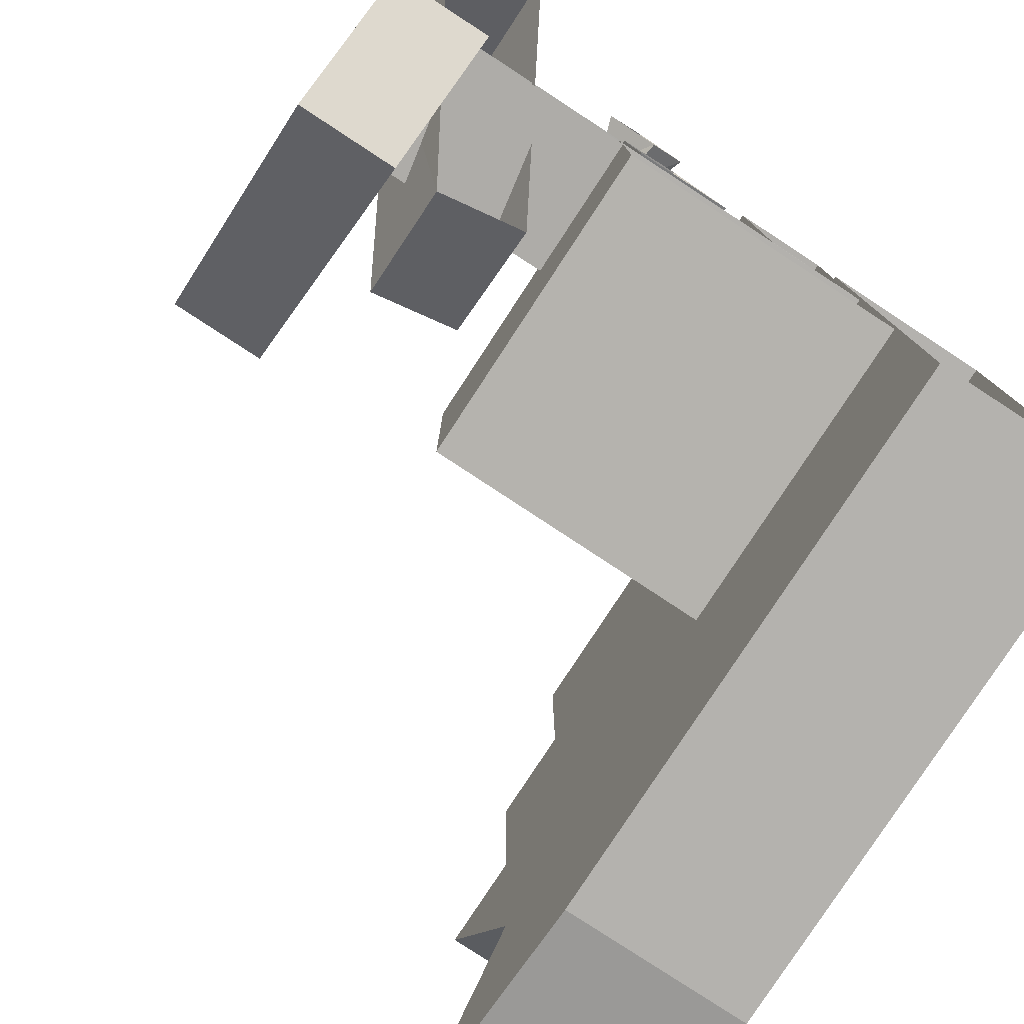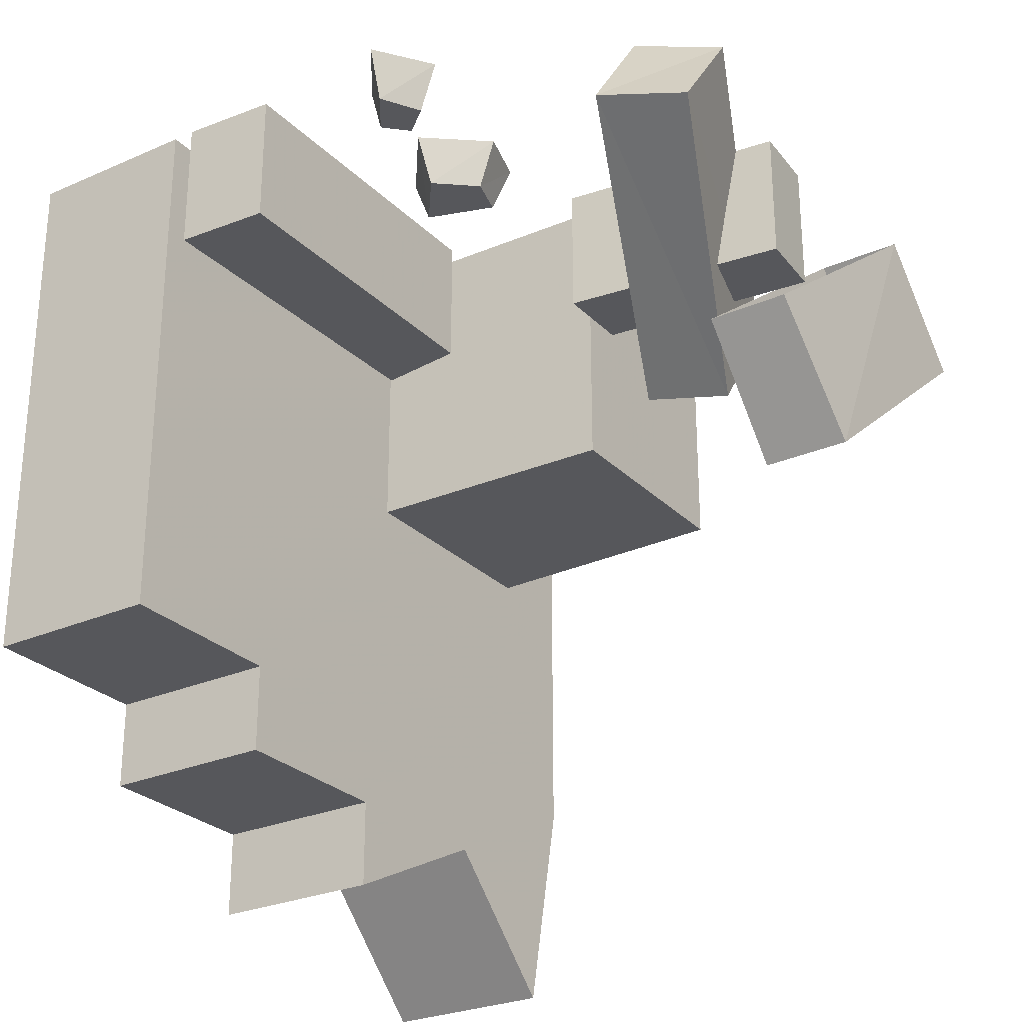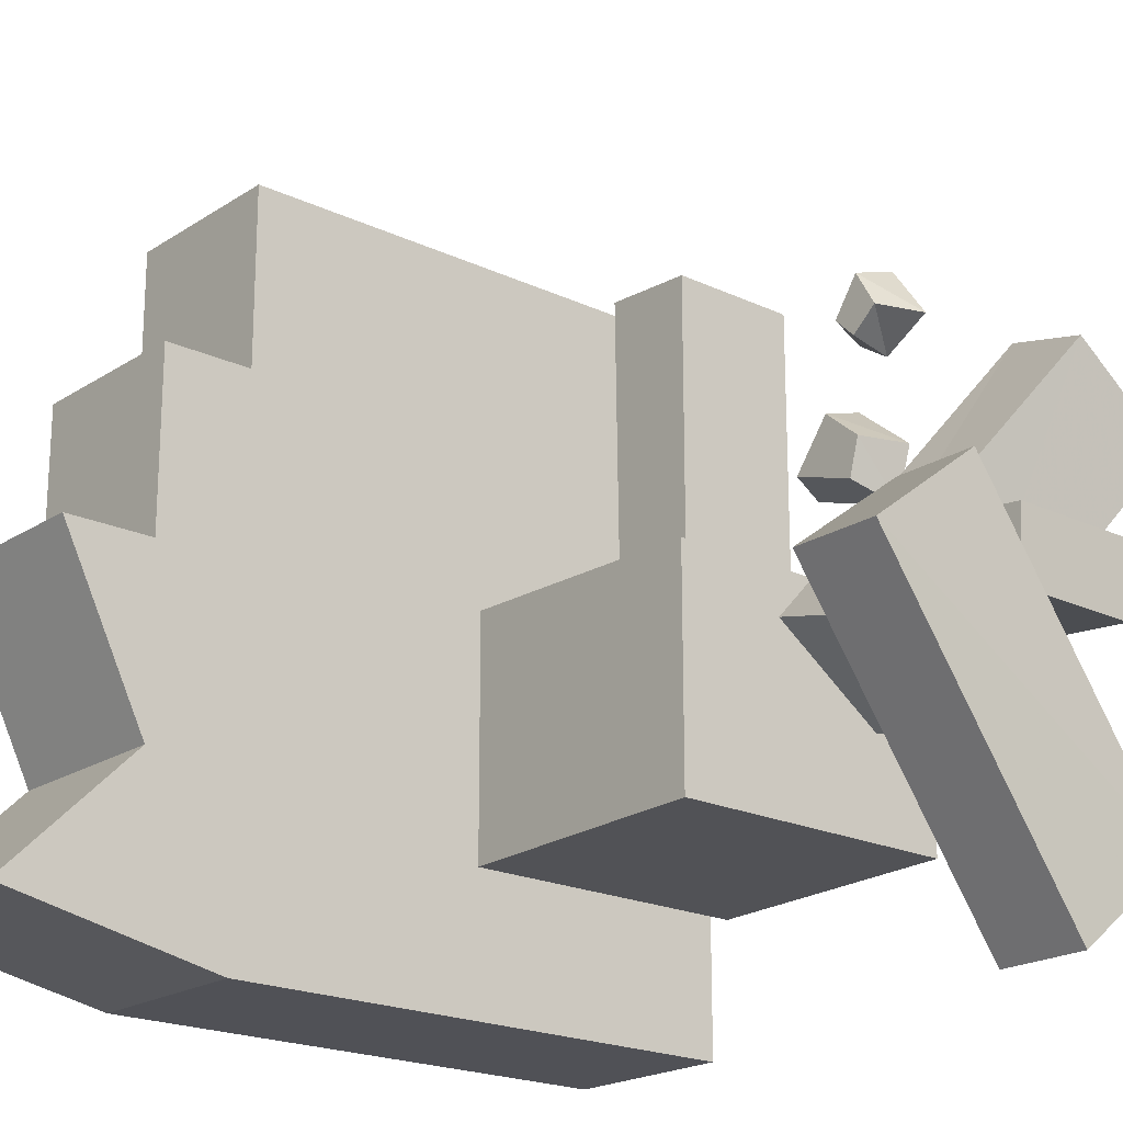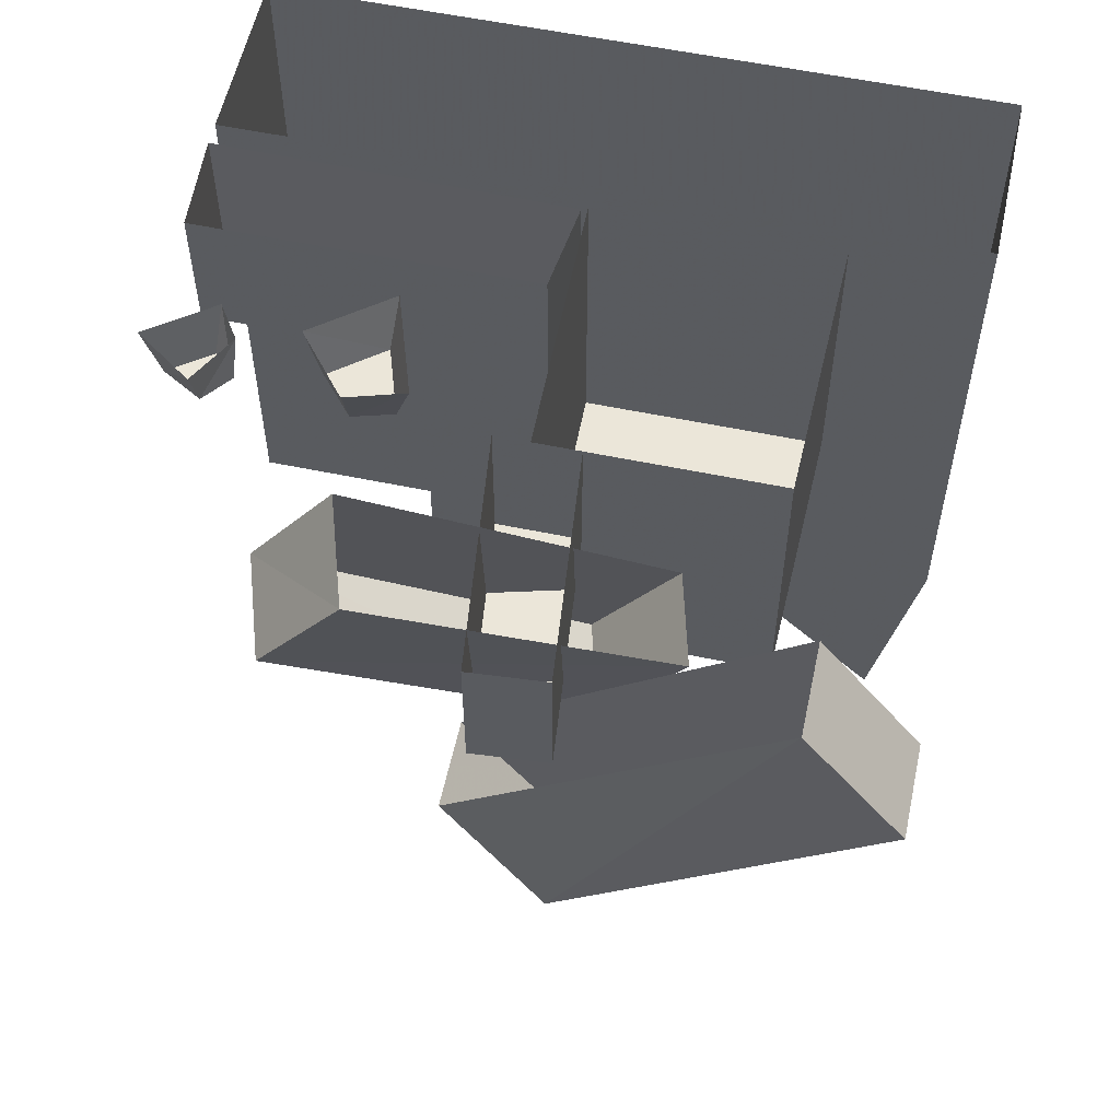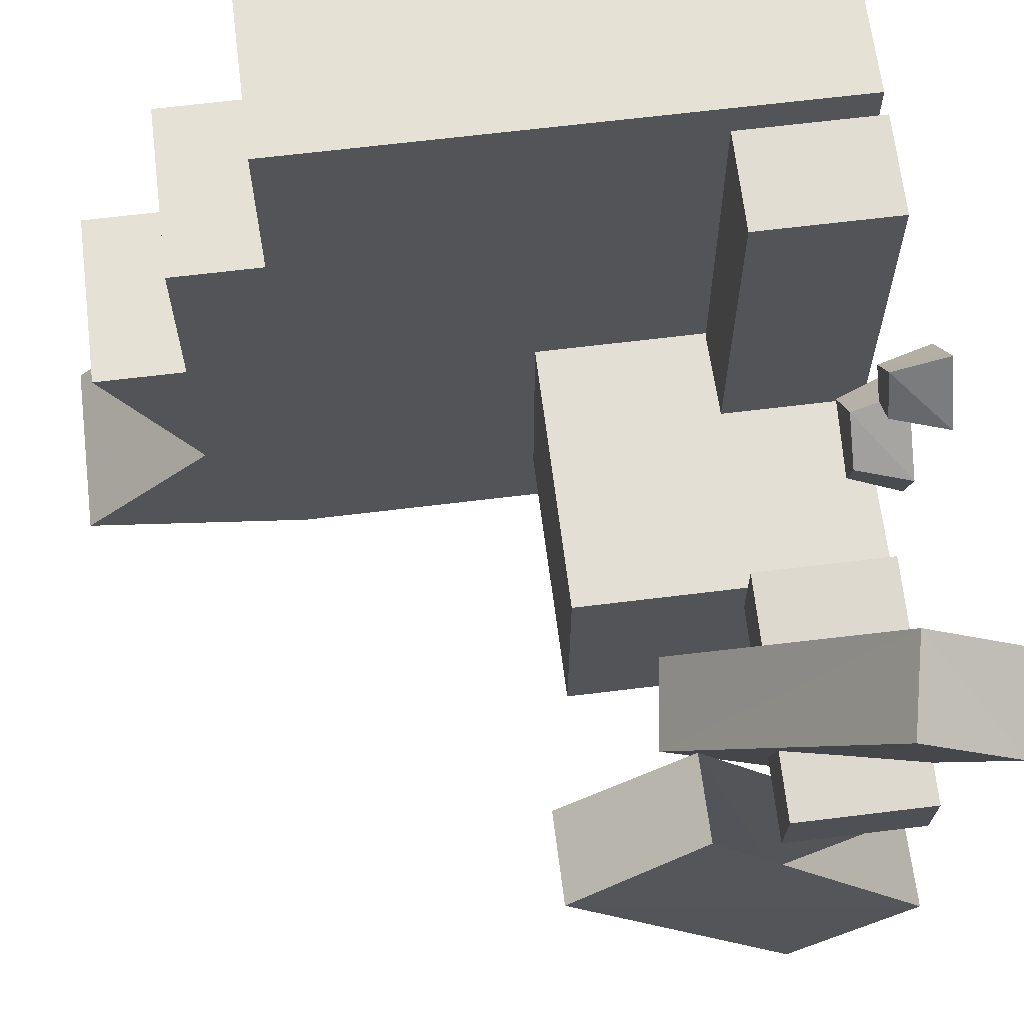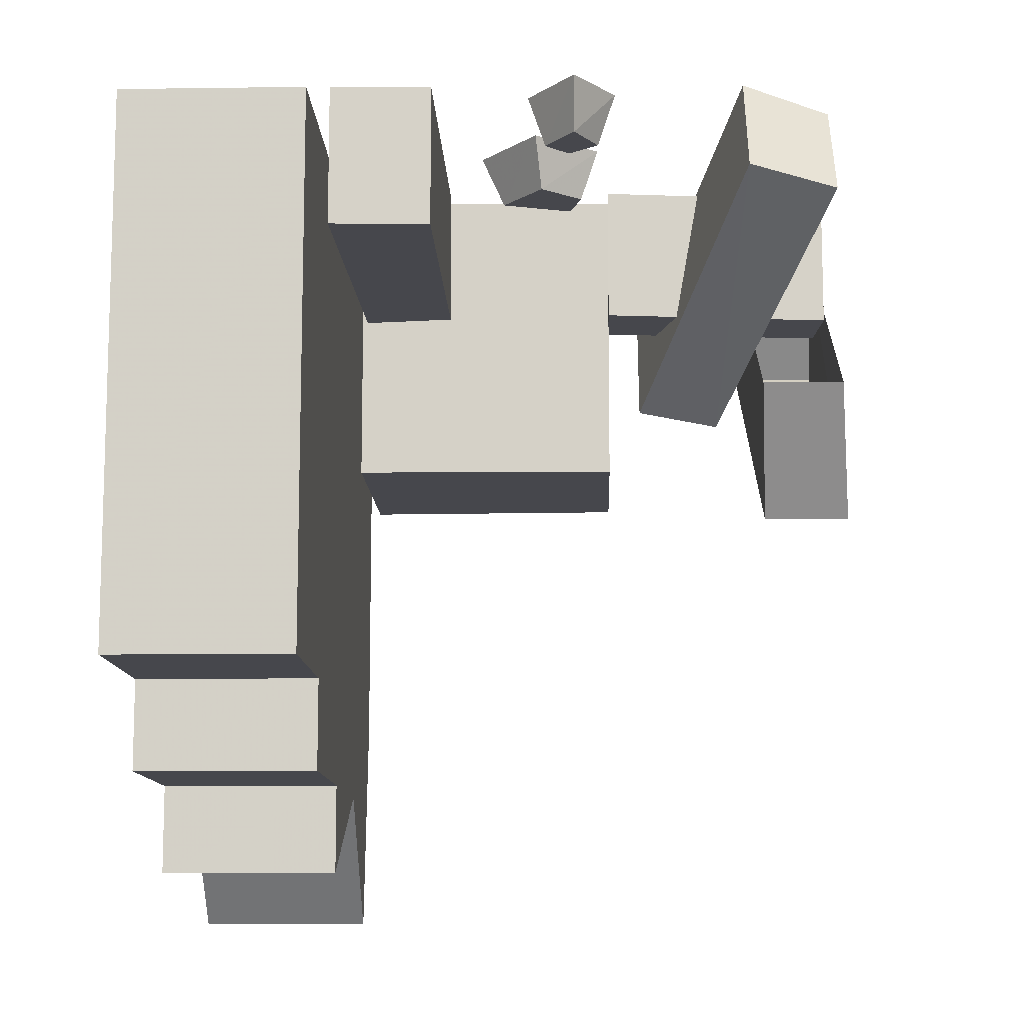
<metadata>
{"format":"obj","ext":"obj","renderer":"f3d","projection":"perspective","resolution":1024,"background":"white","views":[{"elev":-79.7,"azim":146.8,"up":"+Z"},{"elev":-27.1,"azim":34.1,"up":"+Y"},{"elev":-20.4,"azim":49.4,"up":"+Z"},{"elev":57.2,"azim":102.2,"up":"+Y"},{"elev":65.1,"azim":82.9,"up":"+Z"},{"elev":-11.0,"azim":1.9,"up":"+Y"}]}
</metadata>
<code>
v -0.2188 0 -0.3203
v 0.1484 0 -0.3125
v 0.1484 -0.4141 -0.3125
v -0.2188 -0.4141 -0.3203
v -0.2188 0 0.007812
v -0.2188 -0.4141 0.007812
v 0.1484 0 0
v 0.1484 -0.4141 0
v 0.1484 0 -0.0625
v 0.4609 0 -0.09375
v 0.4609 -0.1875 -0.09375
v 0.1484 -0.1875 -0.0625
v 0.1484 0 0.04688
v 0.1484 -0.1875 0.04688
v 0.4688 0 0.007812
v 0.4688 -0.1875 0.007812
v 0.3438 -0.03906 0.2891
v 0.1953 -0.3047 -0.08594
v 0.3125 -0.3203 -0.1172
v 0.4688 -0.0625 0.25
v 0.4688 0.08594 0.1406
v 0.3438 0.1172 0.1797
v 0.1953 -0.1484 -0.1953
v 0.3125 -0.1641 -0.2266
v 0.375 -0.2891 0.03906
v 0.3594 0.02344 -0.375
v 0.3672 -0.1484 -0.5078
v 0.3828 -0.4688 -0.09375
v 0.4922 -0.2891 0.03906
v 0.5078 -0.4688 -0.09375
v 0.4844 0.02344 -0.375
v 0.4922 -0.1484 -0.5078
v -0.08594 0 0.4922
v -0.2188 0 0.5
v -0.2188 -0.1875 0.5
v -0.08594 -0.1875 0.4922
v -0.08594 0 0.03125
v -0.08594 -0.1875 0.03125
v -0.2109 0 0.01562
v -0.2109 -0.1875 0.01562
v 0.05469 -0.07031 0.2812
v 0.1094 -0.07031 0.2344
v 0.1328 0 0.2344
v 0.04688 0 0.3047
v 0 -0.07031 0.2109
v 0.09375 -0.07031 0.1797
v 0.1094 0 0.1562
v -0.03125 0 0.2031
v 0.1328 -0.05469 0.4141
v 0.09375 -0.05469 0.3828
v 0.08594 0.01562 0.375
v 0.1562 0.01562 0.4141
v 0.1016 -0.05469 0.4688
v 0.0625 -0.05469 0.4141
v 0.03906 0.01562 0.4062
v 0.1016 0.01562 0.4922
v -0.25 0 0.5
v -0.25 -0.75 0.5
v -0.25 0 -0.5
v -0.25 -0.75 0.25
v -0.25 -0.875 0.25
v -0.25 -0.875 0
v -0.25 -1 0
v -0.25 -0.875 -0.25
v -0.25 -1.062 -0.4375
v -0.25 -0.75 -0.5
v -0.5 0 -0.5
v -0.5 -0.75 -0.5
v -0.5 -1.062 -0.4375
v -0.5 -0.875 -0.25
v -0.5 -1 0
v -0.5 -0.875 0
v -0.5 -0.875 0.25
v -0.5 -0.75 0.25
v -0.5 -0.75 0.5
v -0.5 0 0.5
v 0.5156 0 -0.3125
v 0.5156 -3.477 -0.3125
v -0.2188 -3.477 0.007812
v 0.4453 0 0.007812
v 1.883 -0.4141 -0.3203
v -0.2188 -0.4141 0.9922
v 0.1562 0 1
v 0.1719 -3.477 0.9922
v -0.2188 -3.477 -0.3203
v -0.2188 0 0.9922
v 1.43 0 -0.2031
v 1.43 -2.867 -0.2031
v 0.1094 0 -0.9141
v 0.1094 -2.867 -0.9141
v 0.1484 -2.867 0.04688
v 1.43 0 -0.07812
v 0.0625 -0.1875 -1.75
v 1.43 -0.1875 -0.07812
v 1.977 -0.6406 -0.5703
v 0.7891 0.7266 1.367
v 0.3438 -2.227 1.828
v 1.297 -0.07031 -0.08594
v 1.148 -0.3203 -0.4453
v 1.148 -2.672 1.203
v 0.9062 0.8594 1.234
v 0.9062 -1.484 2.883
v 0.5391 -1.219 1.305
v 0.6719 -3.812 -0.6094
v 0.5 -2.883 -1.883
v 1.367 -0.2422 0.03906
v 2.234 -0.0625 -0.5078
v 0.4297 -1.406 1.18
v -0.2188 -2.867 0.5
v 0.7891 0 0.4922
v 0.7891 0 0.03906
v 0.7891 -2.867 0.03906
v 1.664 -0.1875 0.02344
v -0.2109 -0.1875 1.906
v -0.08594 0 1.898
v -0.08594 -2.867 1.898
v -0.25 -2 0.5
v -0.5 -2 -0.5
v 3.594 -0.75 -0.5
v -0.5 -1.656 -0.3125
v 3.594 -0.375 0.25
v -0.5 -0.375 0.25
v 3.594 -1.094 -0.4688
v -0.5 -1.25 0.4375
v -0.5 0 0
v -0.5 -2 0
v 1.289 0 0
v 3.594 -0.875 0.5
v -0.5 -0.875 0.5
v 3.594 -0.875 -0.5
v -0.5 0 0.25
v -0.5 -2 0.25
v 1.289 0 0.25
v 3.594 -0.75 0.5
v -0.5 -2 0.5
v 1.289 0 0.5
v 1.289 0 -0.5
v 1.289 -2 -0.5
v 0.5156 0 -0.3125
v 0.5156 0 -0.3125
v 0.5156 0 -0.3125
v 0.5156 0 -0.3125
v 0.5156 0 -0.3125
v 0.5156 0 -0.3125
v 0.5156 0 -0.3125
v 0.5156 0 -0.3125
v 0.5156 0 -0.3125
v 0.5156 0 -0.3125
v 0.5156 0 -0.3125
v 0.5156 0 -0.3125
v 0.5156 0 -0.3125
v 0.5156 0 -0.3125
v 0.5156 0 -0.3125
v 0.5156 0 -0.3125
v 0.5156 0 -0.3125
v 0.5156 0 -0.3125
v 0.5156 0 -0.3125
v 0.5156 0 -0.3125
v 0.5156 0 -0.3125
v 0.5156 0 -0.3125
v 0.5156 0 -0.3125
v 0.5156 0 -0.3125
v 0.5156 0 -0.3125
v 0.5156 0 -0.3125
v 0.5156 0 -0.3125
v 0.5156 0 -0.3125
v 0.5156 0 -0.3125
f 1 2 3
f 1 3 4
f 1 4 5
f 5 4 6
f 5 6 7
f 7 6 8
f 7 8 2
f 2 8 3
f 3 8 6
f 3 6 4
f 9 10 11
f 9 11 12
f 9 12 13
f 13 12 14
f 13 14 15
f 15 14 16
f 15 16 10
f 10 16 11
f 11 16 12
f 12 16 14
f 17 18 19
f 17 19 20
f 17 20 21
f 17 21 22
f 17 22 18
f 18 22 23
f 18 23 19
f 19 23 24
f 19 24 20
f 20 24 21
f 25 26 27
f 25 27 28
f 25 28 29
f 29 28 30
f 29 30 31
f 31 30 32
f 31 32 26
f 26 32 27
f 27 32 28
f 28 32 30
f 33 34 35
f 33 35 36
f 33 36 37
f 37 36 38
f 37 38 39
f 39 38 40
f 39 40 34
f 34 40 35
f 35 40 38
f 35 38 36
f 41 42 43
f 41 43 44
f 41 44 45
f 41 45 46
f 41 46 42
f 42 46 47
f 42 47 43
f 46 45 48
f 46 48 47
f 45 44 48
f 49 50 51
f 49 51 52
f 49 52 53
f 49 53 54
f 49 54 50
f 50 54 55
f 50 55 51
f 54 53 56
f 54 56 55
f 53 52 56
f 57 58 59
f 59 58 60
f 59 60 61
f 59 61 62
f 59 62 63
f 59 63 64
f 59 64 65
f 59 65 66
f 59 66 67
f 67 66 68
f 67 68 69
f 67 69 70
f 67 70 71
f 67 71 72
f 67 72 73
f 67 73 74
f 67 74 75
f 67 75 76
f 76 75 57
f 57 75 58
f 58 75 60
f 60 75 74
f 60 74 73
f 60 73 61
f 61 73 72
f 61 72 62
f 62 72 71
f 62 71 63
f 63 71 64
f 64 71 70
f 64 70 69
f 64 69 65
f 65 69 68
f 65 68 66

</code>
